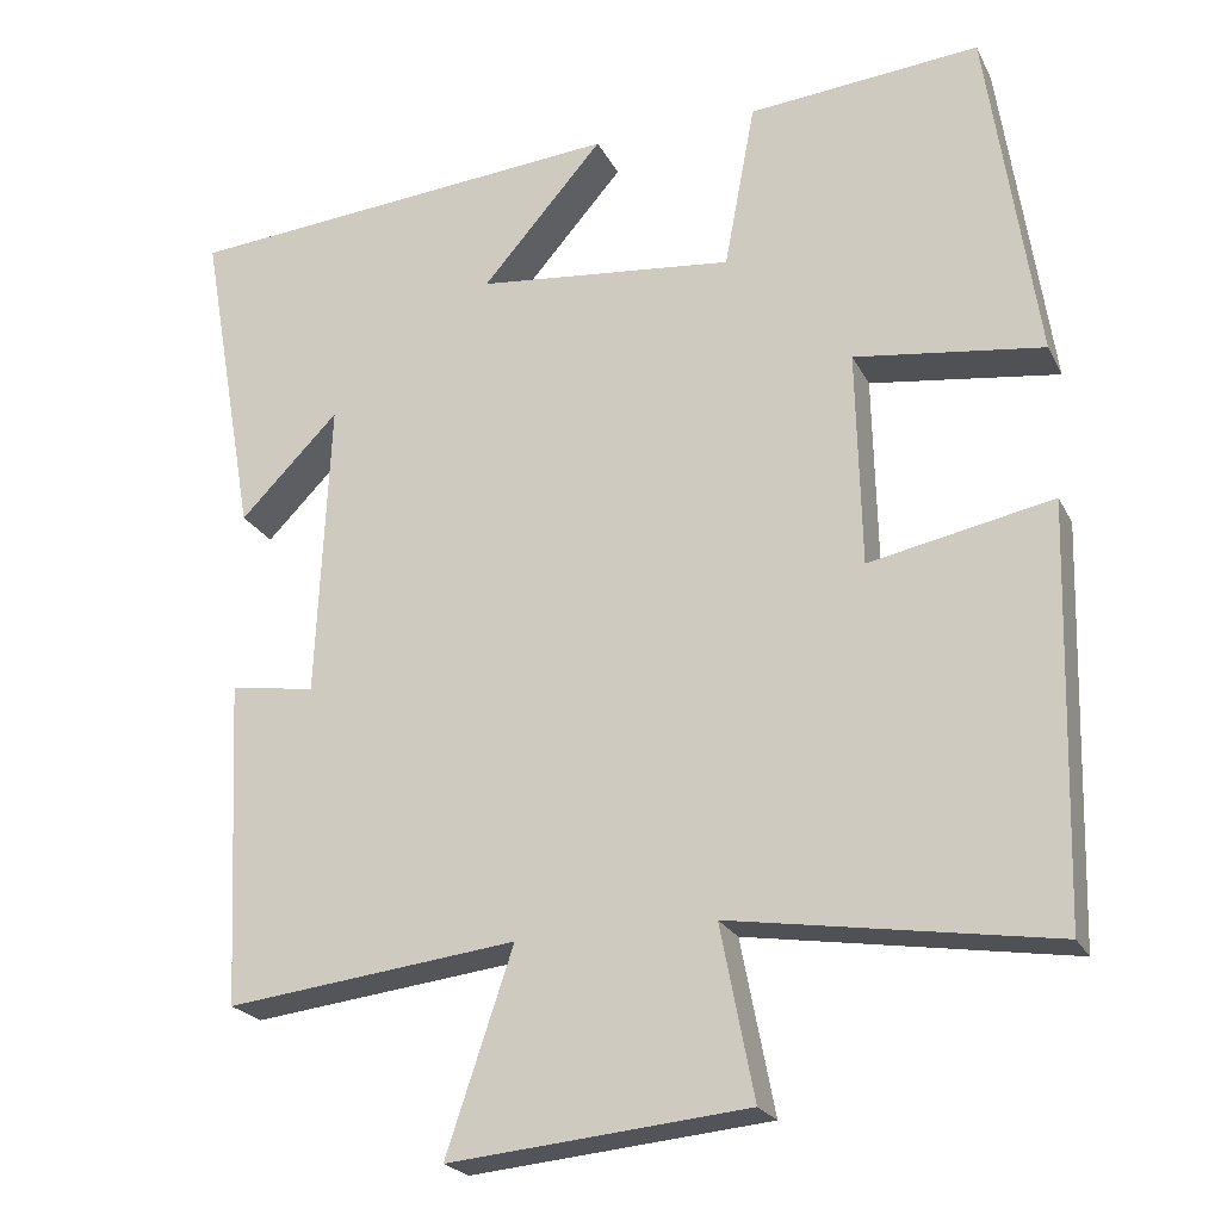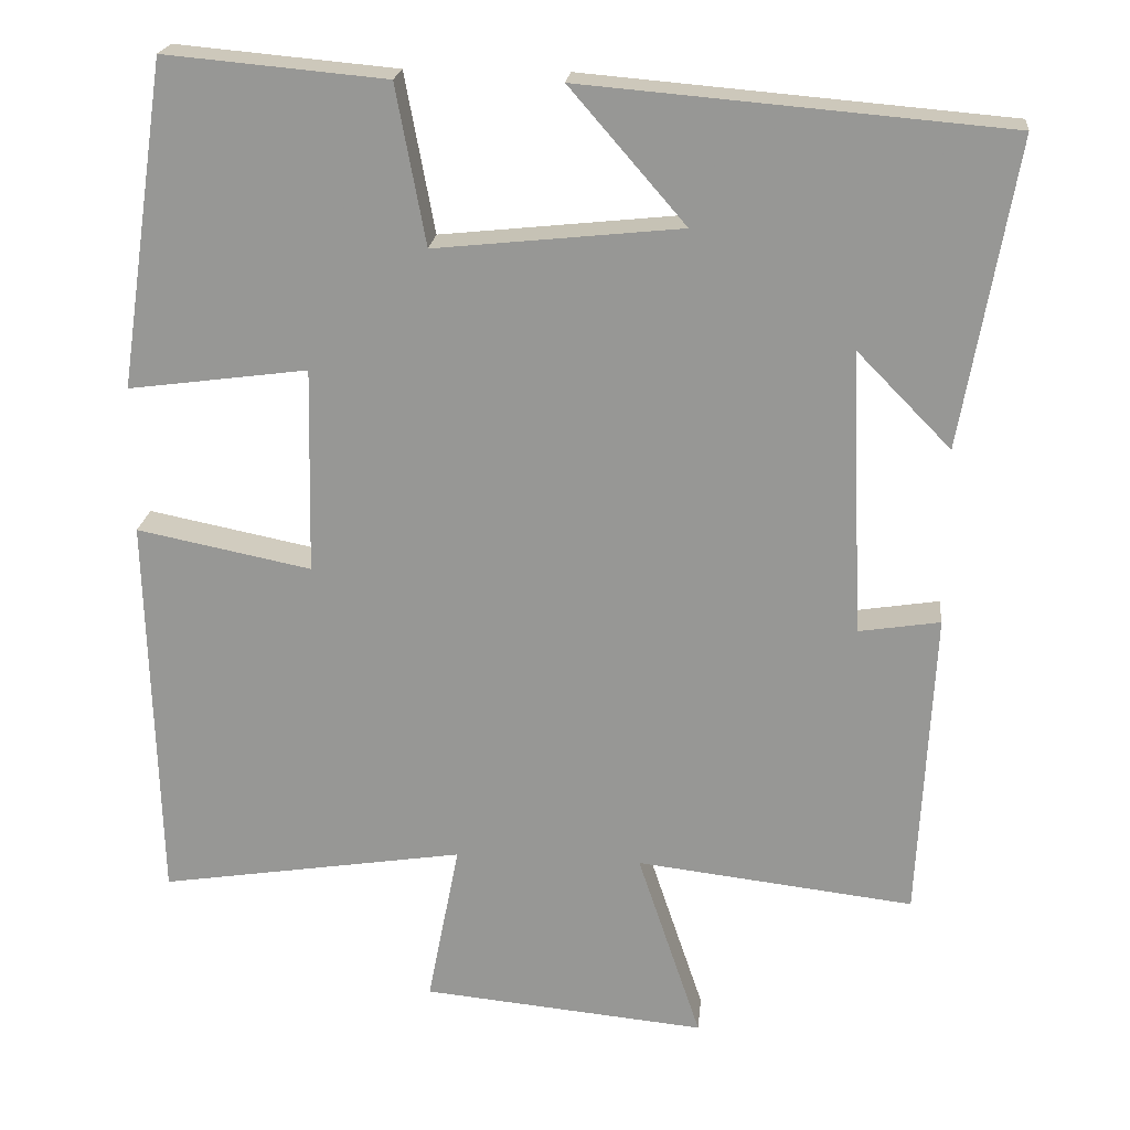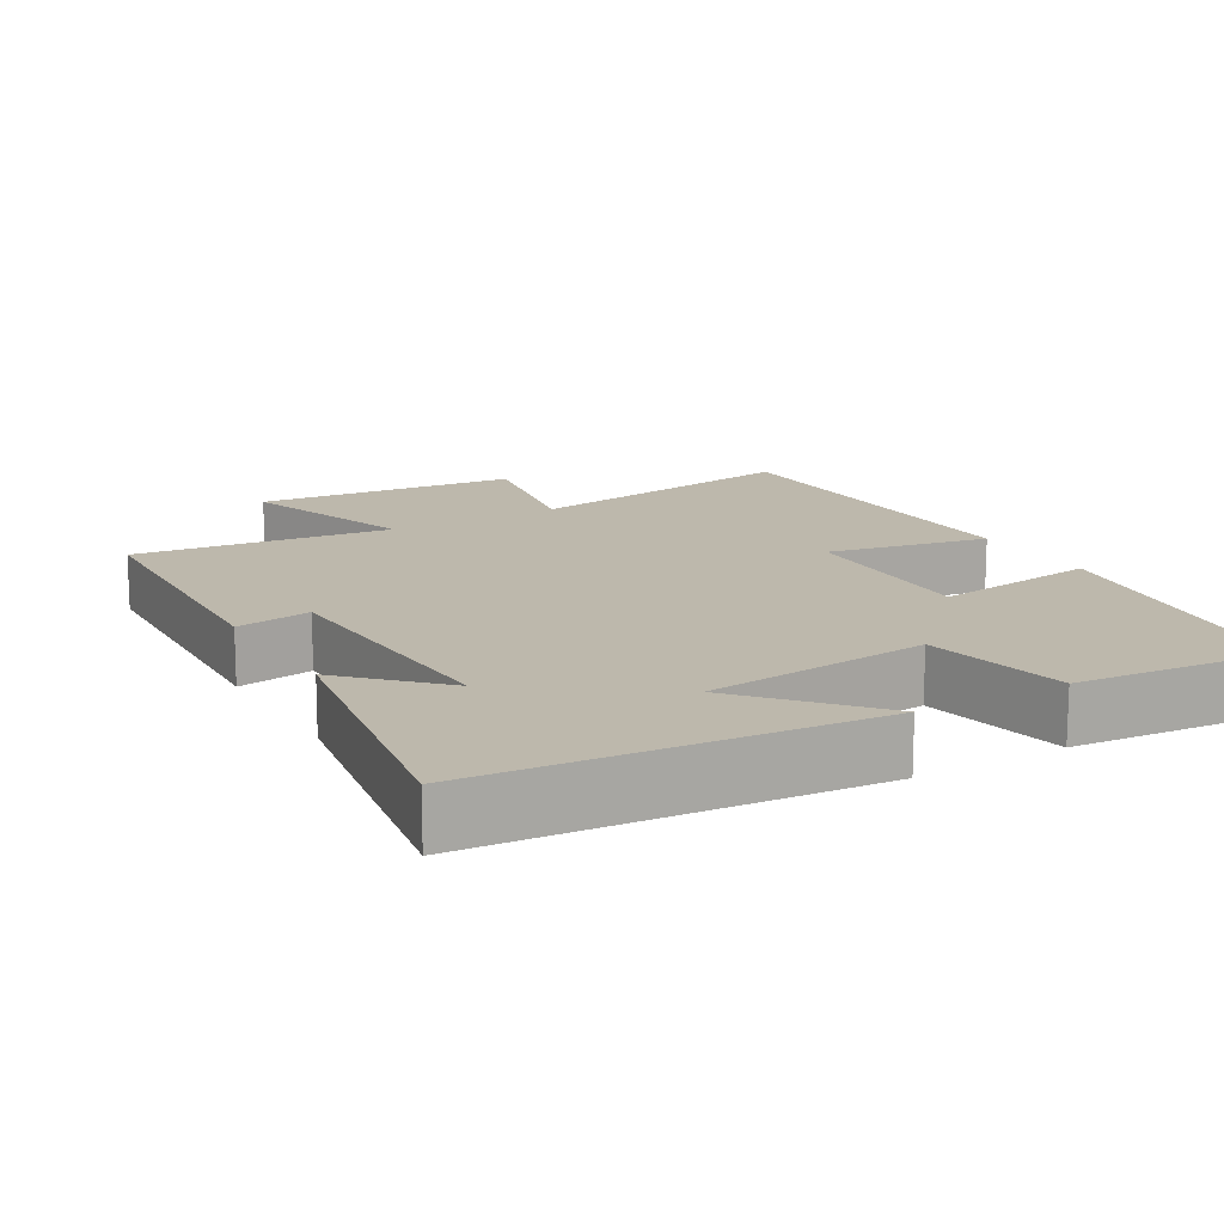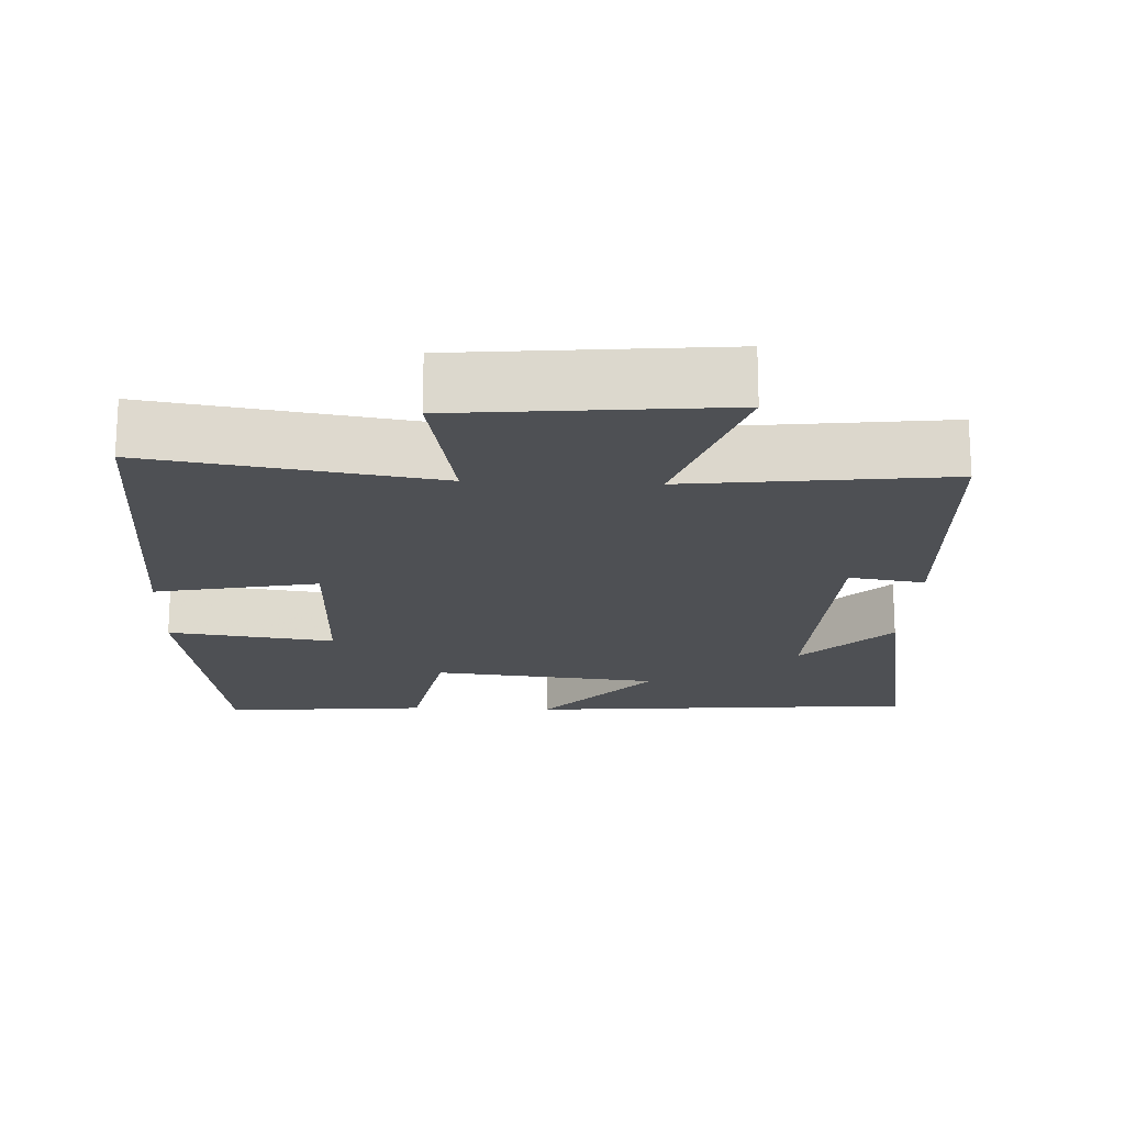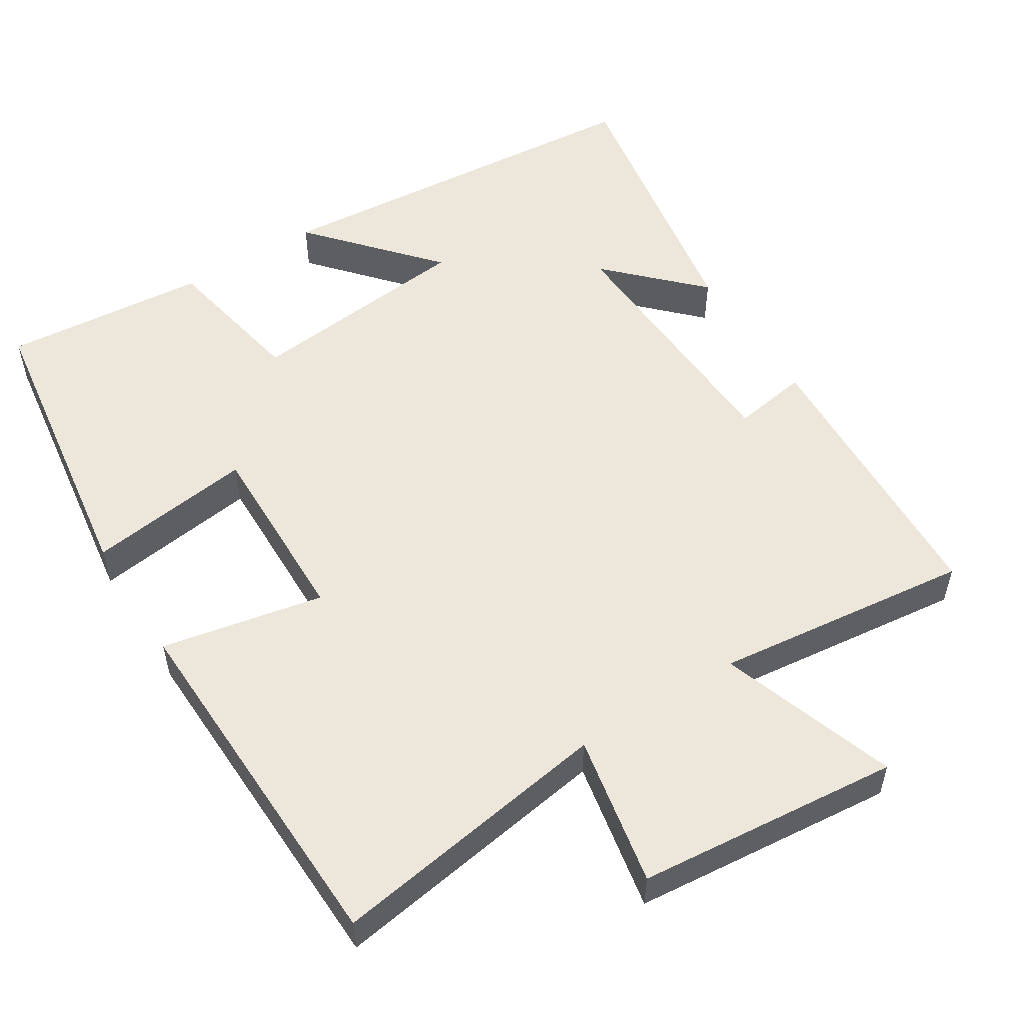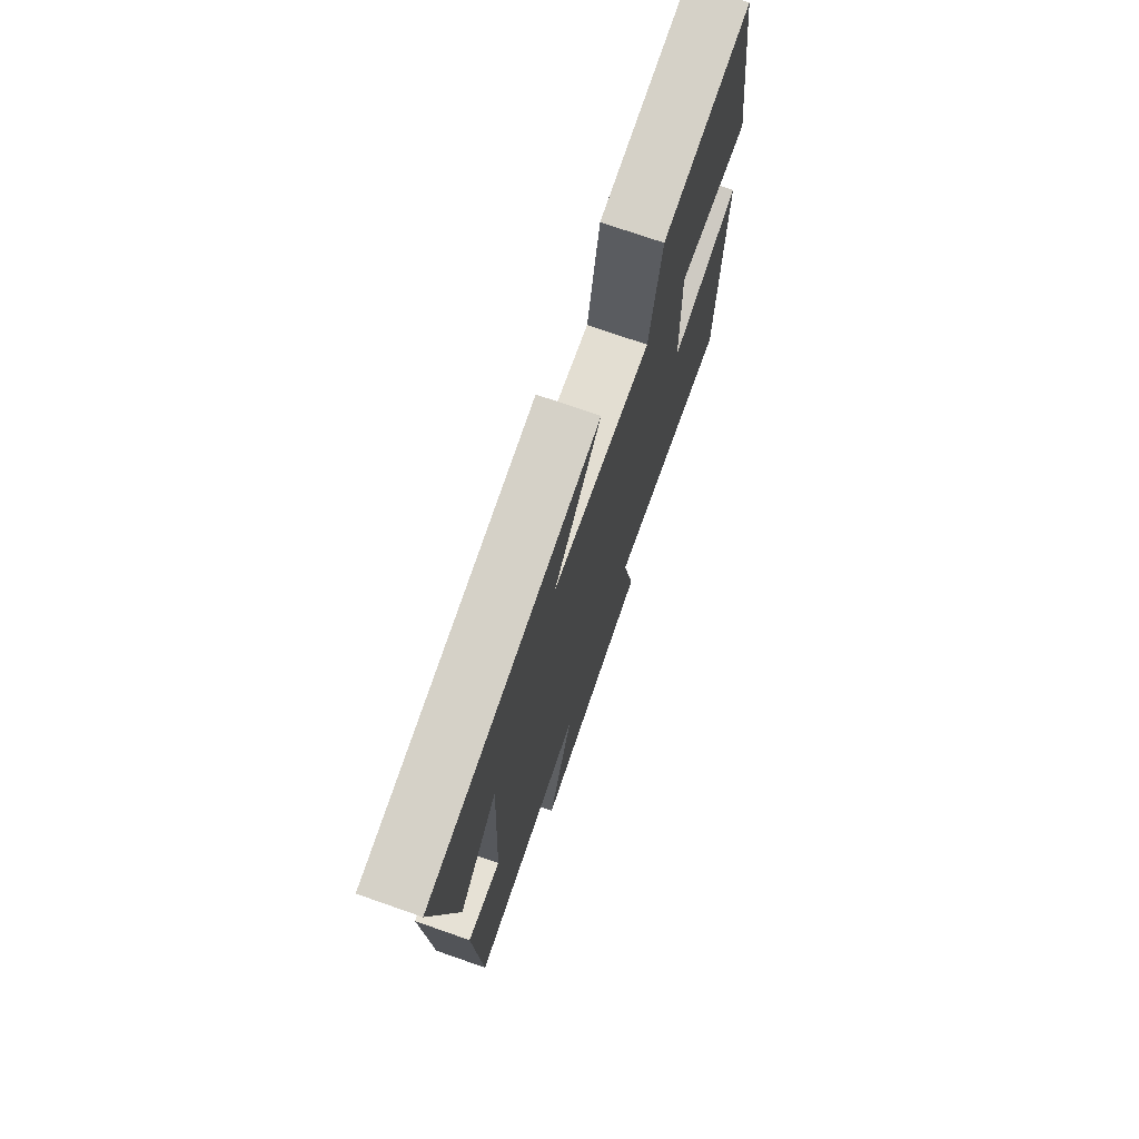
<metadata>
{"format":"obj","ext":"obj","renderer":"f3d","projection":"perspective","resolution":1024,"background":"white","views":[{"elev":-22.5,"azim":20.9,"up":"+Z"},{"elev":21.0,"azim":-174.3,"up":"+Z"},{"elev":14.8,"azim":-30.4,"up":"+Y"},{"elev":-18.5,"azim":177.4,"up":"+Y"},{"elev":53.7,"azim":147.7,"up":"+Y"},{"elev":73.8,"azim":-70.8,"up":"+Z"}]}
</metadata>
<code>
v -0.567 0.07 0.455
v -0.037 0.07 0.5
v -0.182 0.07 0.333
v 0.126 0.07 0.301
v 0.163 0.07 0.5
v 0.44 0.07 0.525
v 0.5 0.07 0.117
v 0.275 0.07 0.147
v 0.281 0.07 -0.111
v 0.5 0.07 -0.067
v 0.487 0.07 -0.56
v 0.103 0.07 -0.5
v 0.143 0.07 -0.705
v -0.213 0.07 -0.739
v -0.133 0.07 -0.5
v -0.481 0.07 -0.541
v -0.5 0.07 -0.151
v -0.398 0.07 -0.167
v -0.382 0.07 0.191
v -0.5 0.07 0.071
v -0.567 0 0.455
v -0.037 0 0.5
v -0.182 0 0.333
v 0.126 0 0.301
v 0.163 0 0.5
v 0.44 0 0.525
v 0.5 0 0.117
v 0.275 0 0.147
v 0.281 0 -0.111
v 0.5 0 -0.067
v 0.487 0 -0.56
v 0.103 0 -0.5
v 0.143 0 -0.705
v -0.213 0 -0.739
v -0.133 0 -0.5
v -0.481 0 -0.541
v -0.5 0 -0.151
v -0.398 0 -0.167
v -0.382 0 0.191
v -0.5 0 0.071
f 19 20 1
f 15 16 17 18
f 15 18 19
f 12 13 14 15
f 12 15 19
f 9 10 11 12
f 8 9 12 19
f 5 6 7 8
f 4 5 8
f 3 4 8 19
f 1 2 3 19
f 21 40 39
f 38 37 36 35
f 39 38 35
f 35 34 33 32
f 39 35 32
f 32 31 30 29
f 39 32 29 28
f 28 27 26 25
f 28 25 24
f 39 28 24 23
f 39 23 22 21
f 1 21 22 2
f 2 22 23 3
f 3 23 24 4
f 4 24 25 5
f 5 25 26 6
f 6 26 27 7
f 7 27 28 8
f 8 28 29 9
f 9 29 30 10
f 10 30 31 11
f 11 31 32 12
f 12 32 33 13
f 13 33 34 14
f 14 34 35 15
f 15 35 36 16
f 16 36 37 17
f 17 37 38 18
f 18 38 39 19
f 19 39 40 20
f 20 40 21 1

</code>
